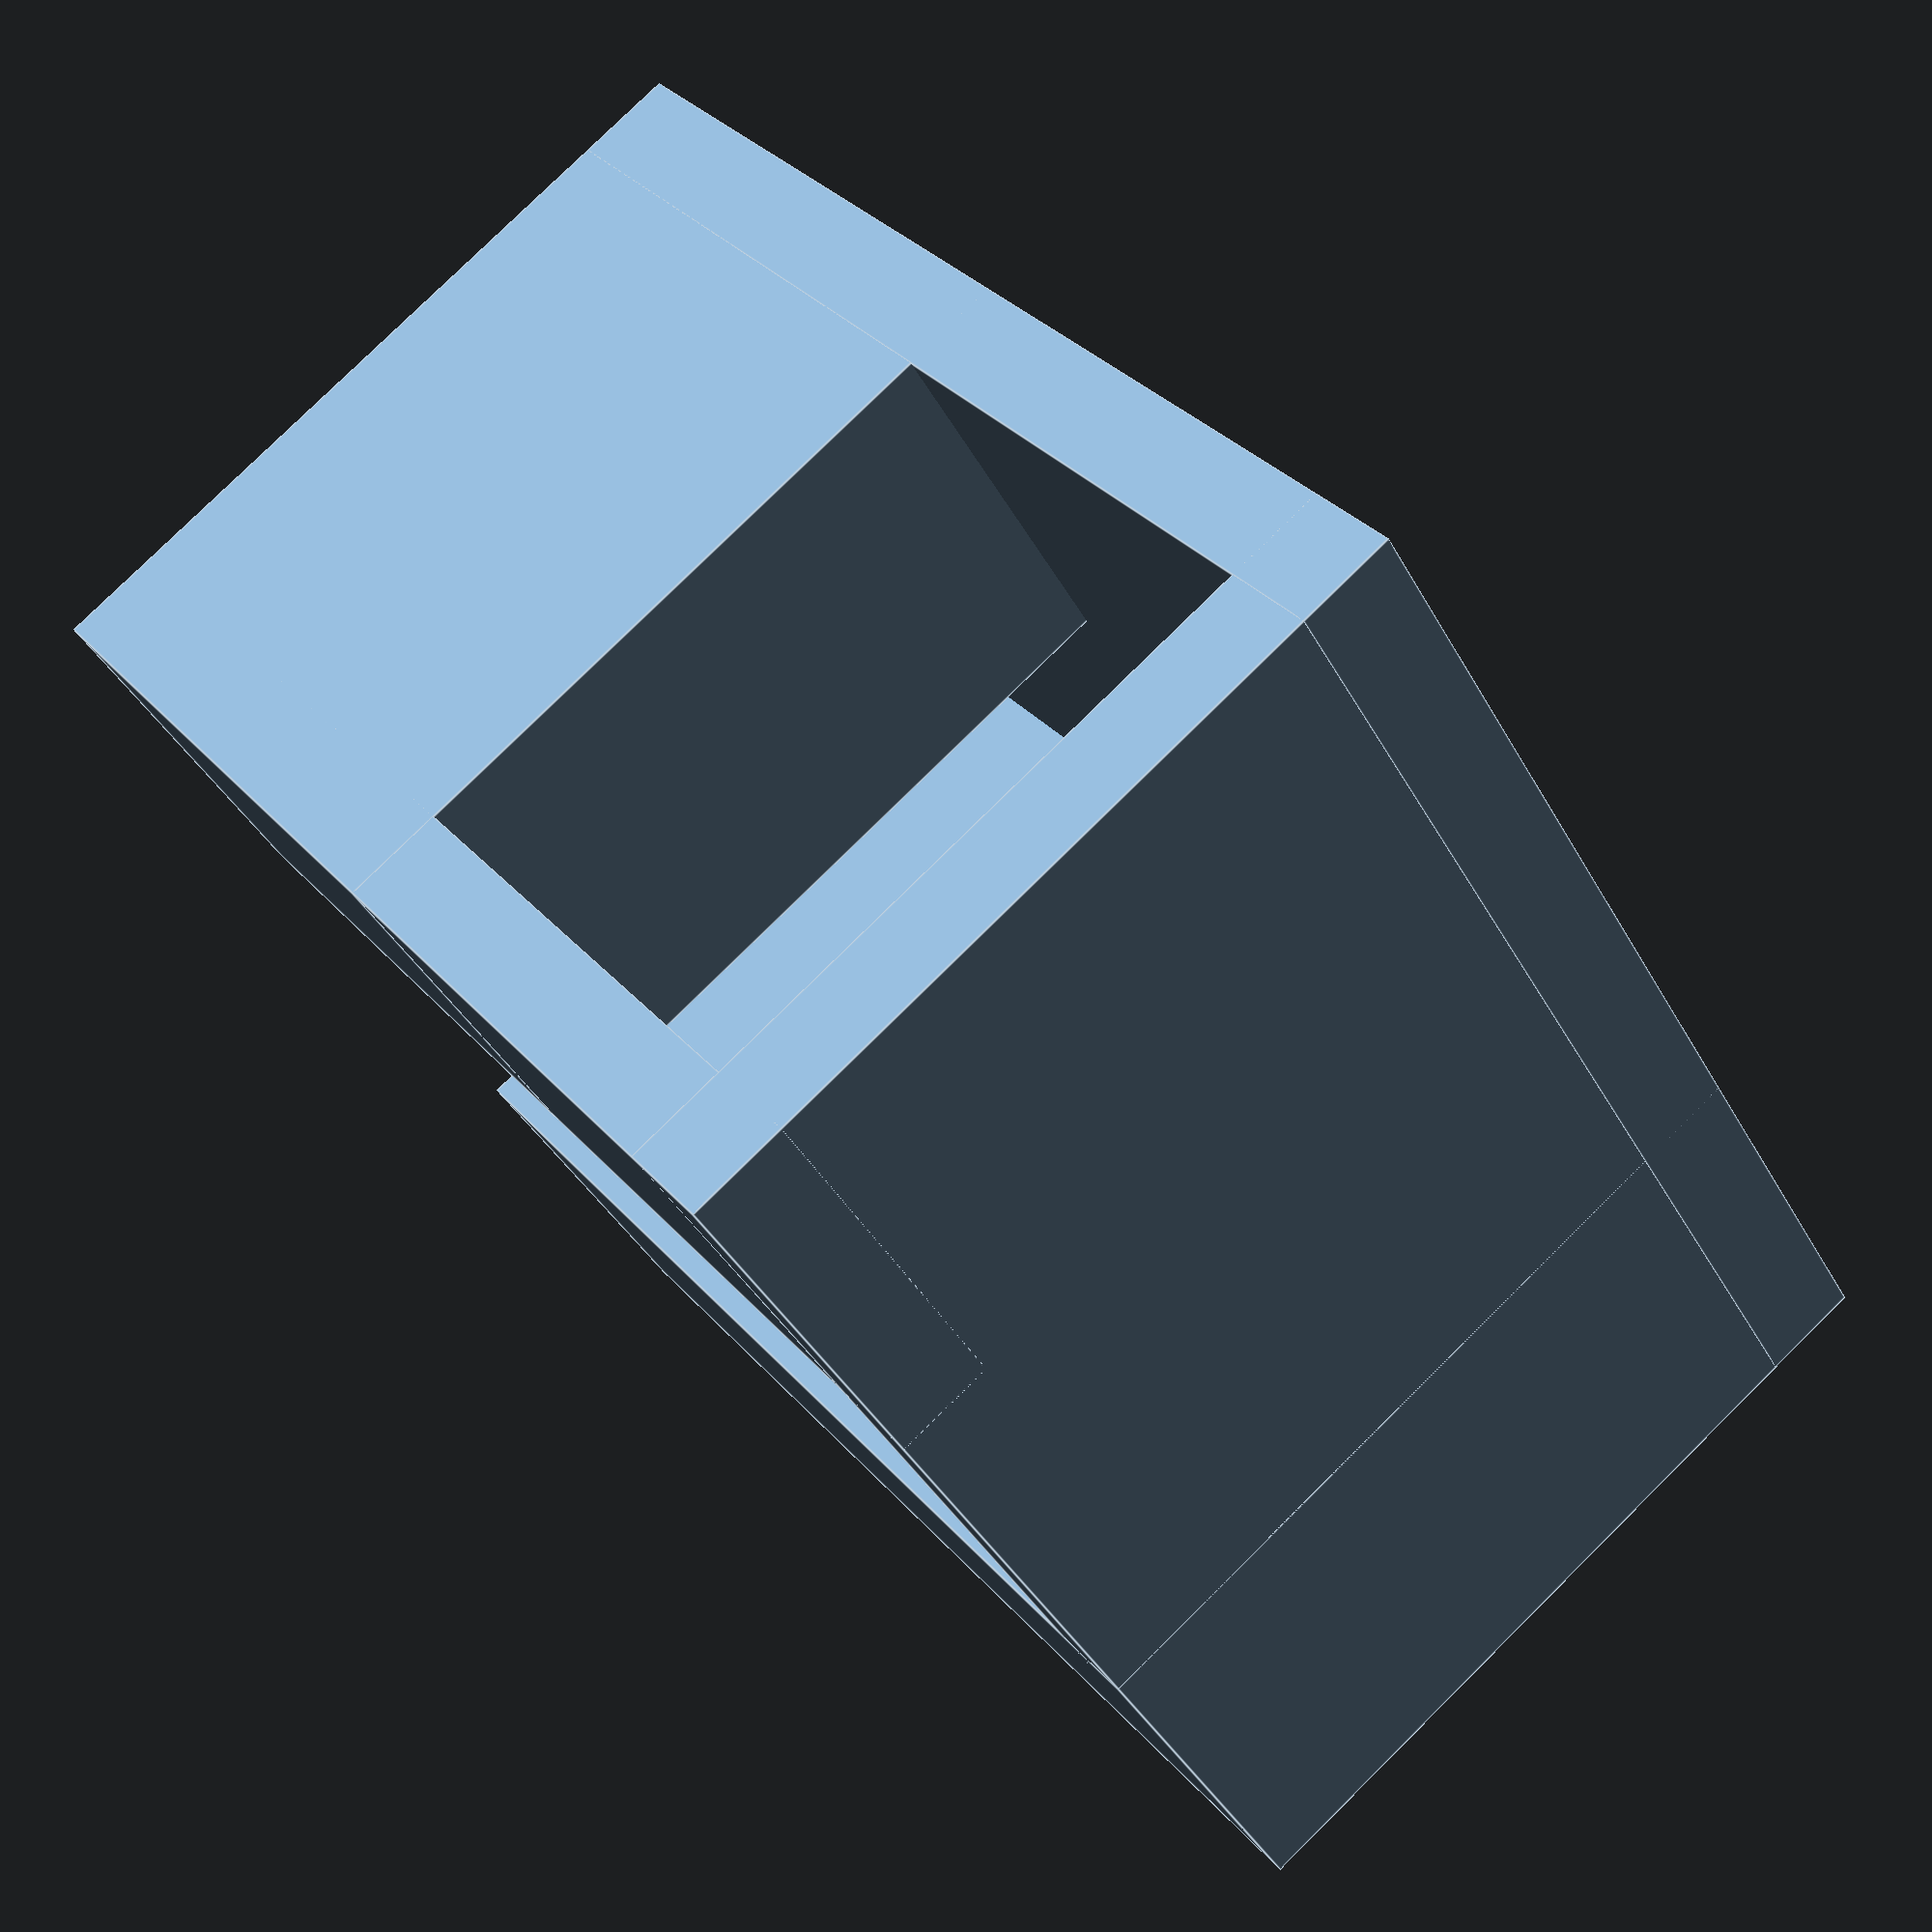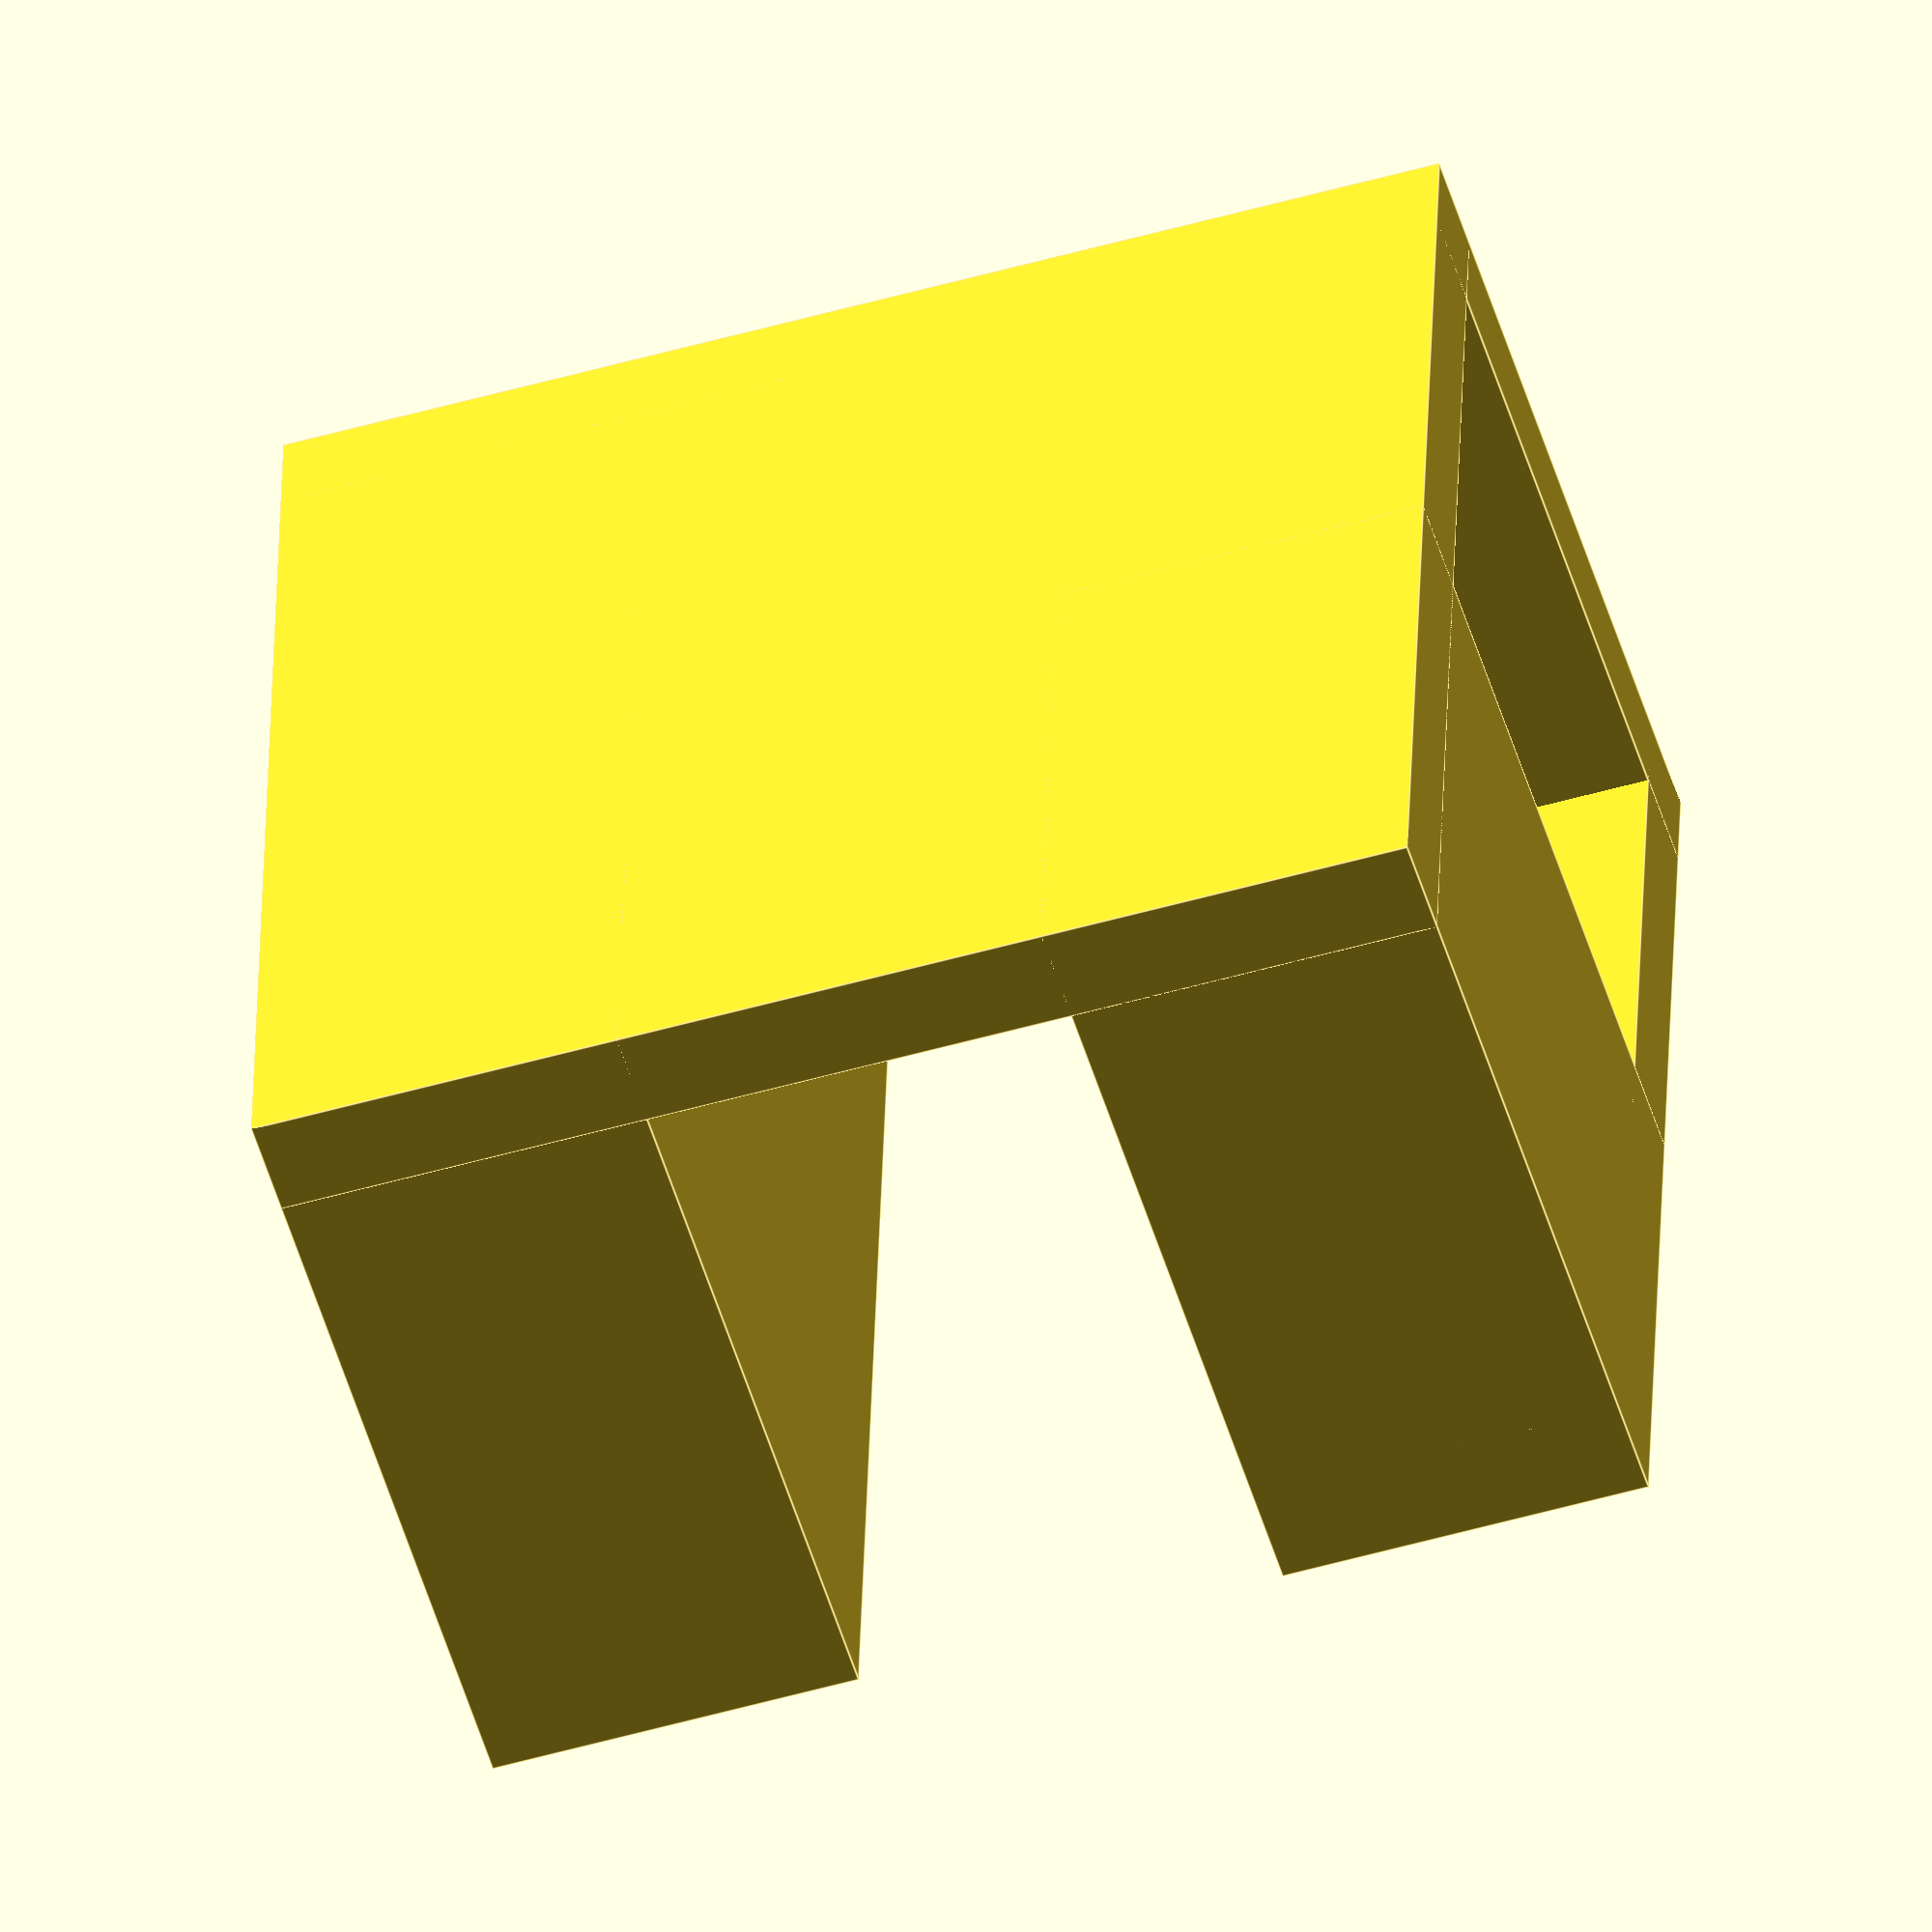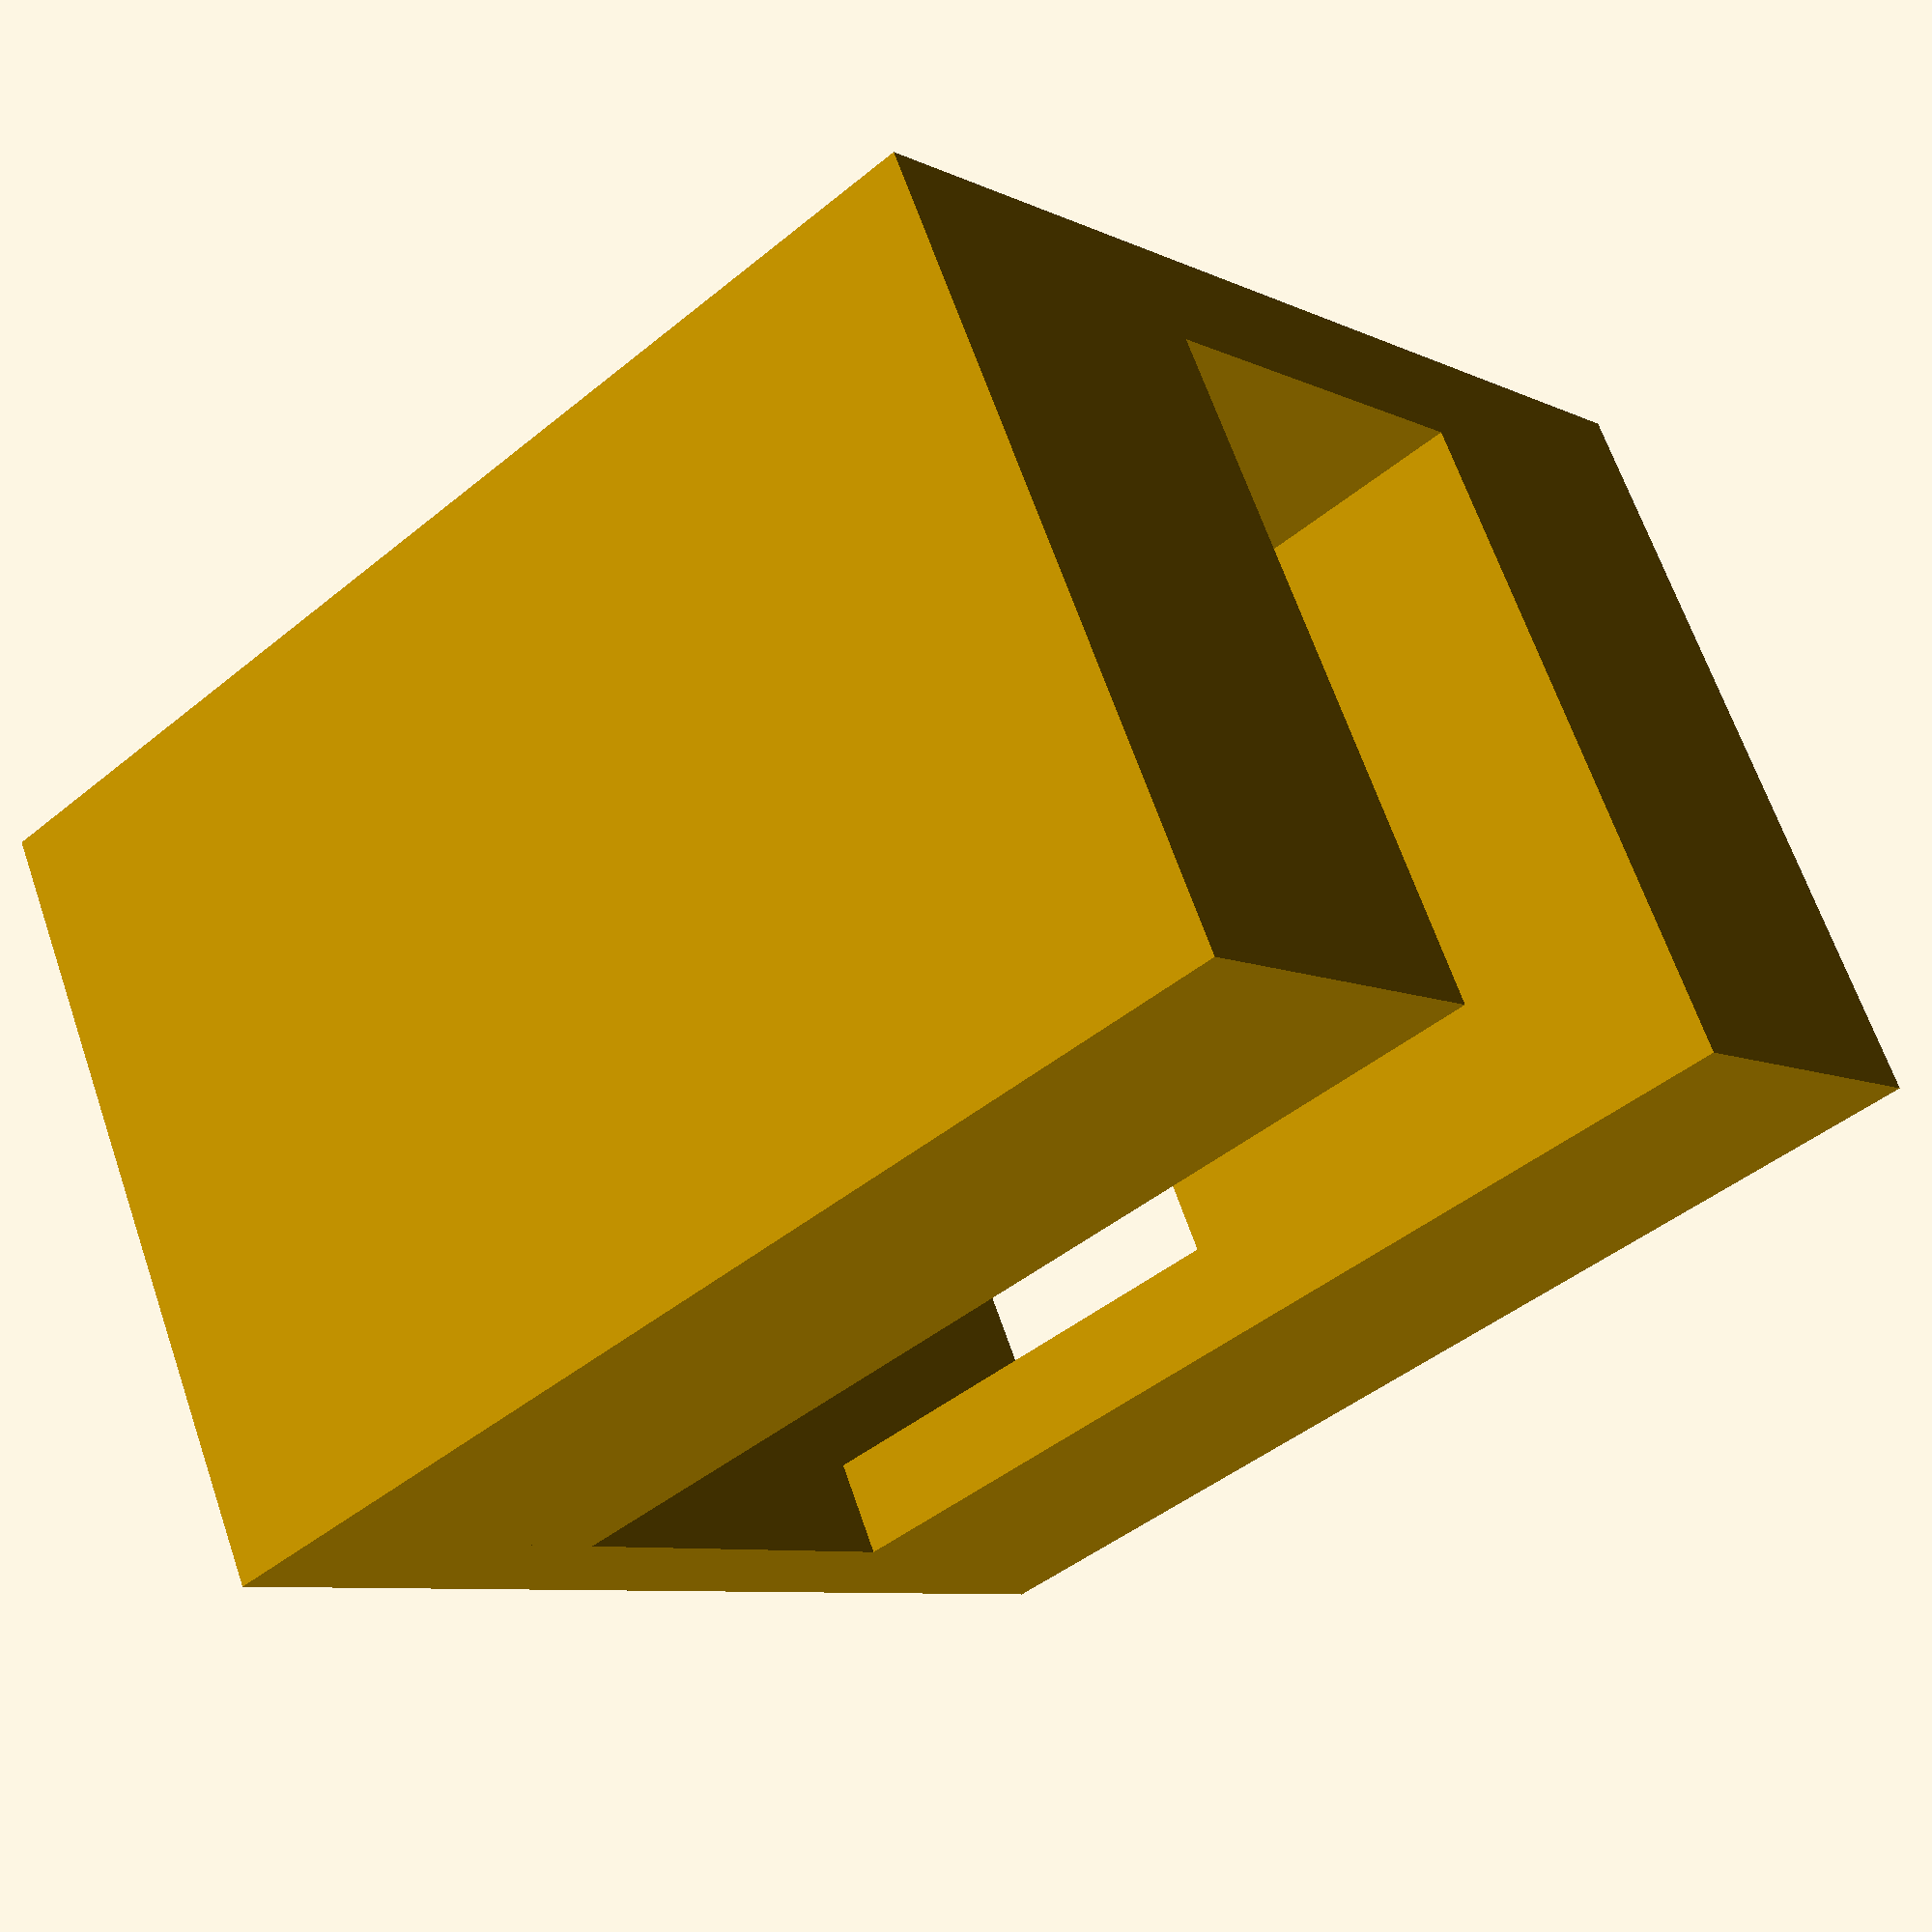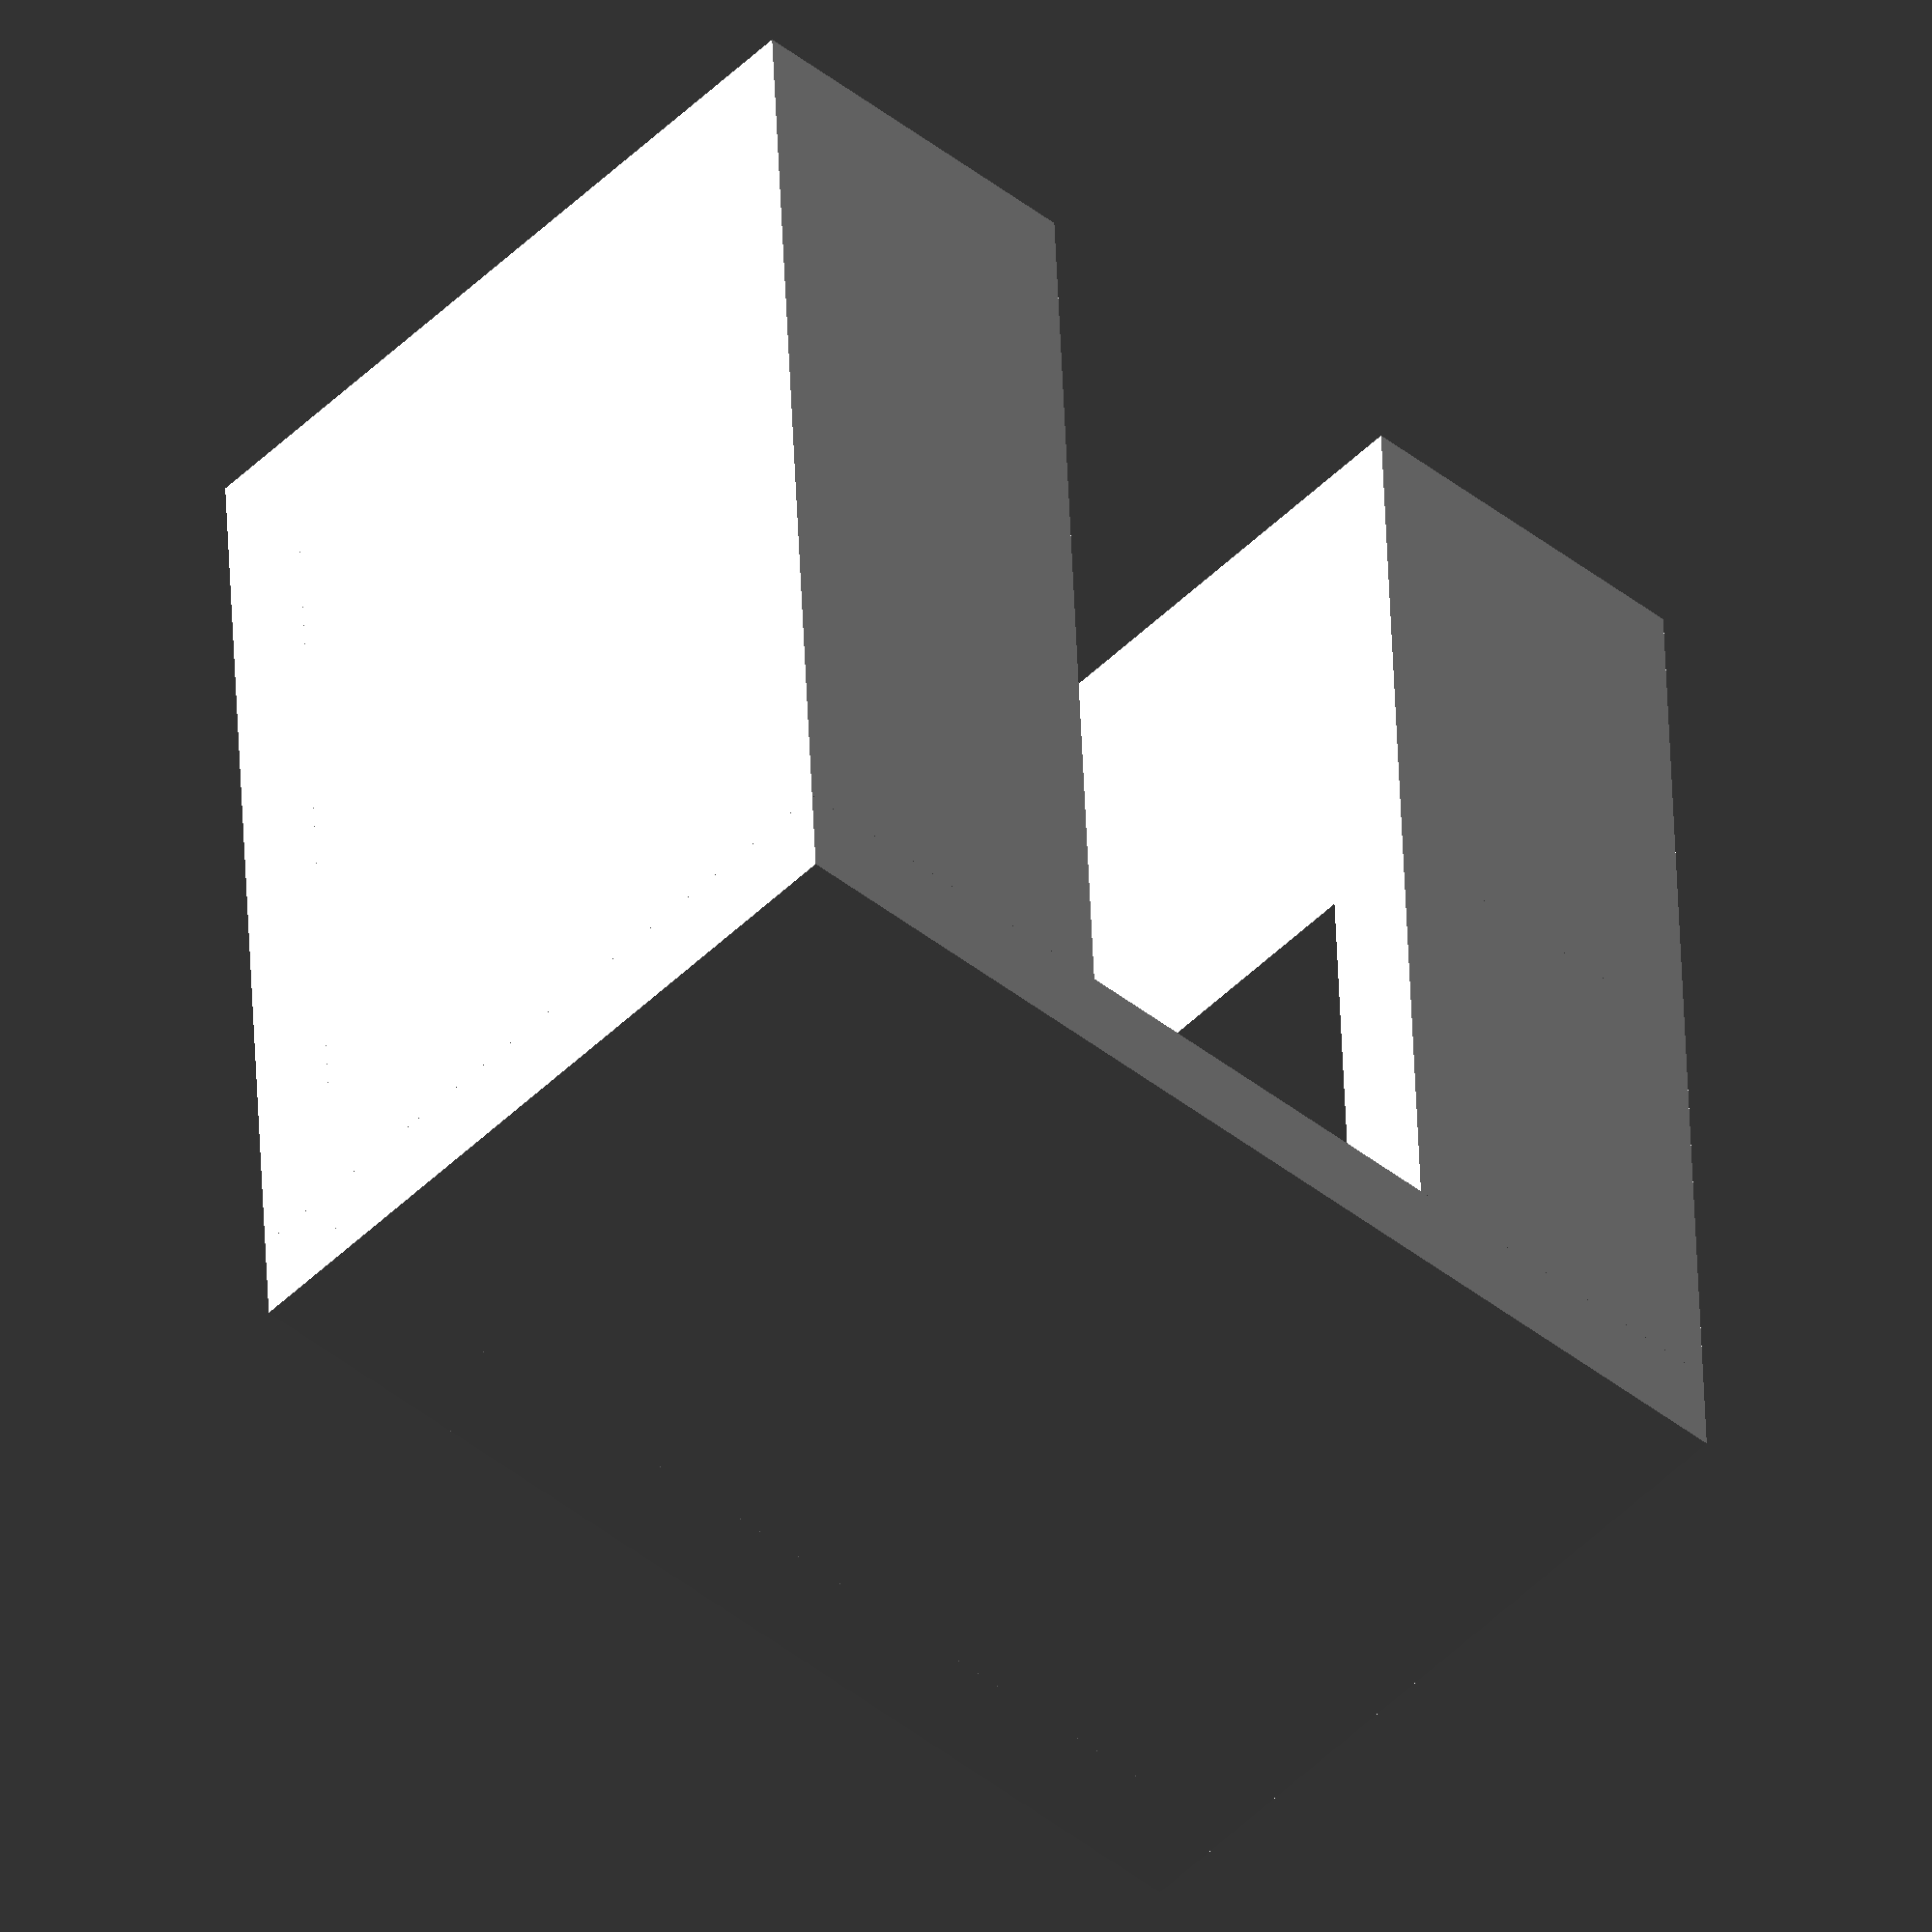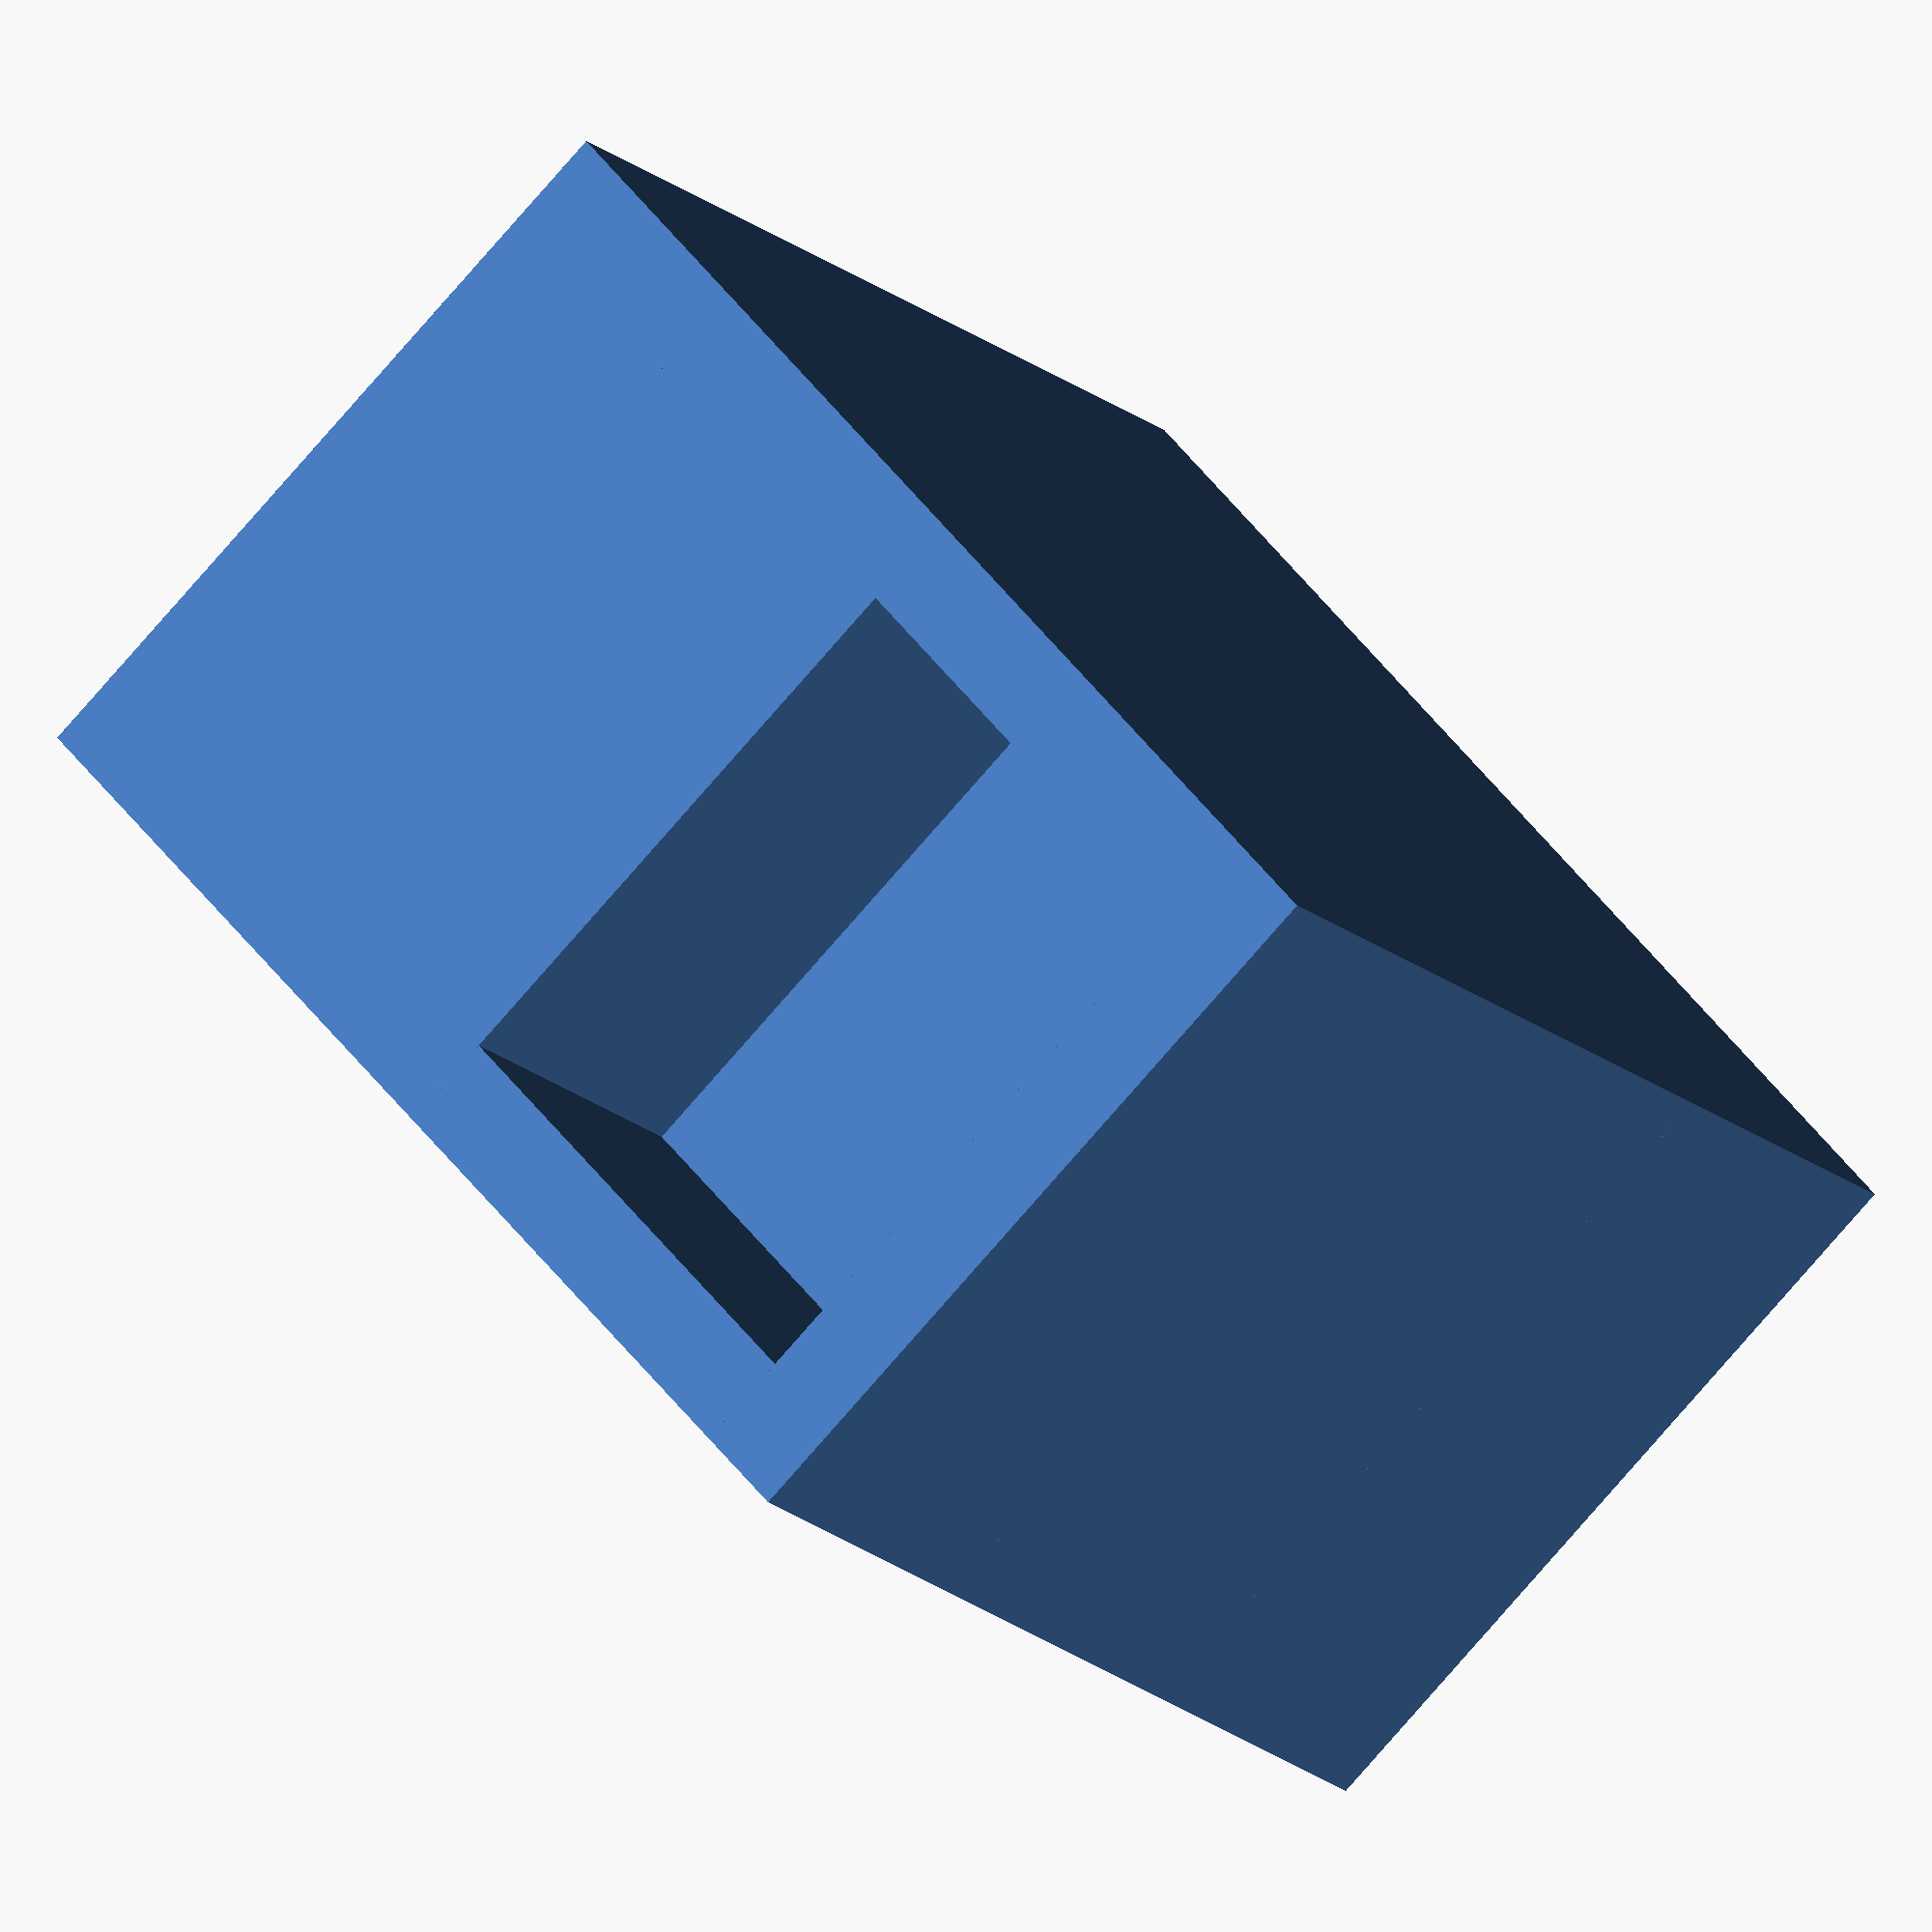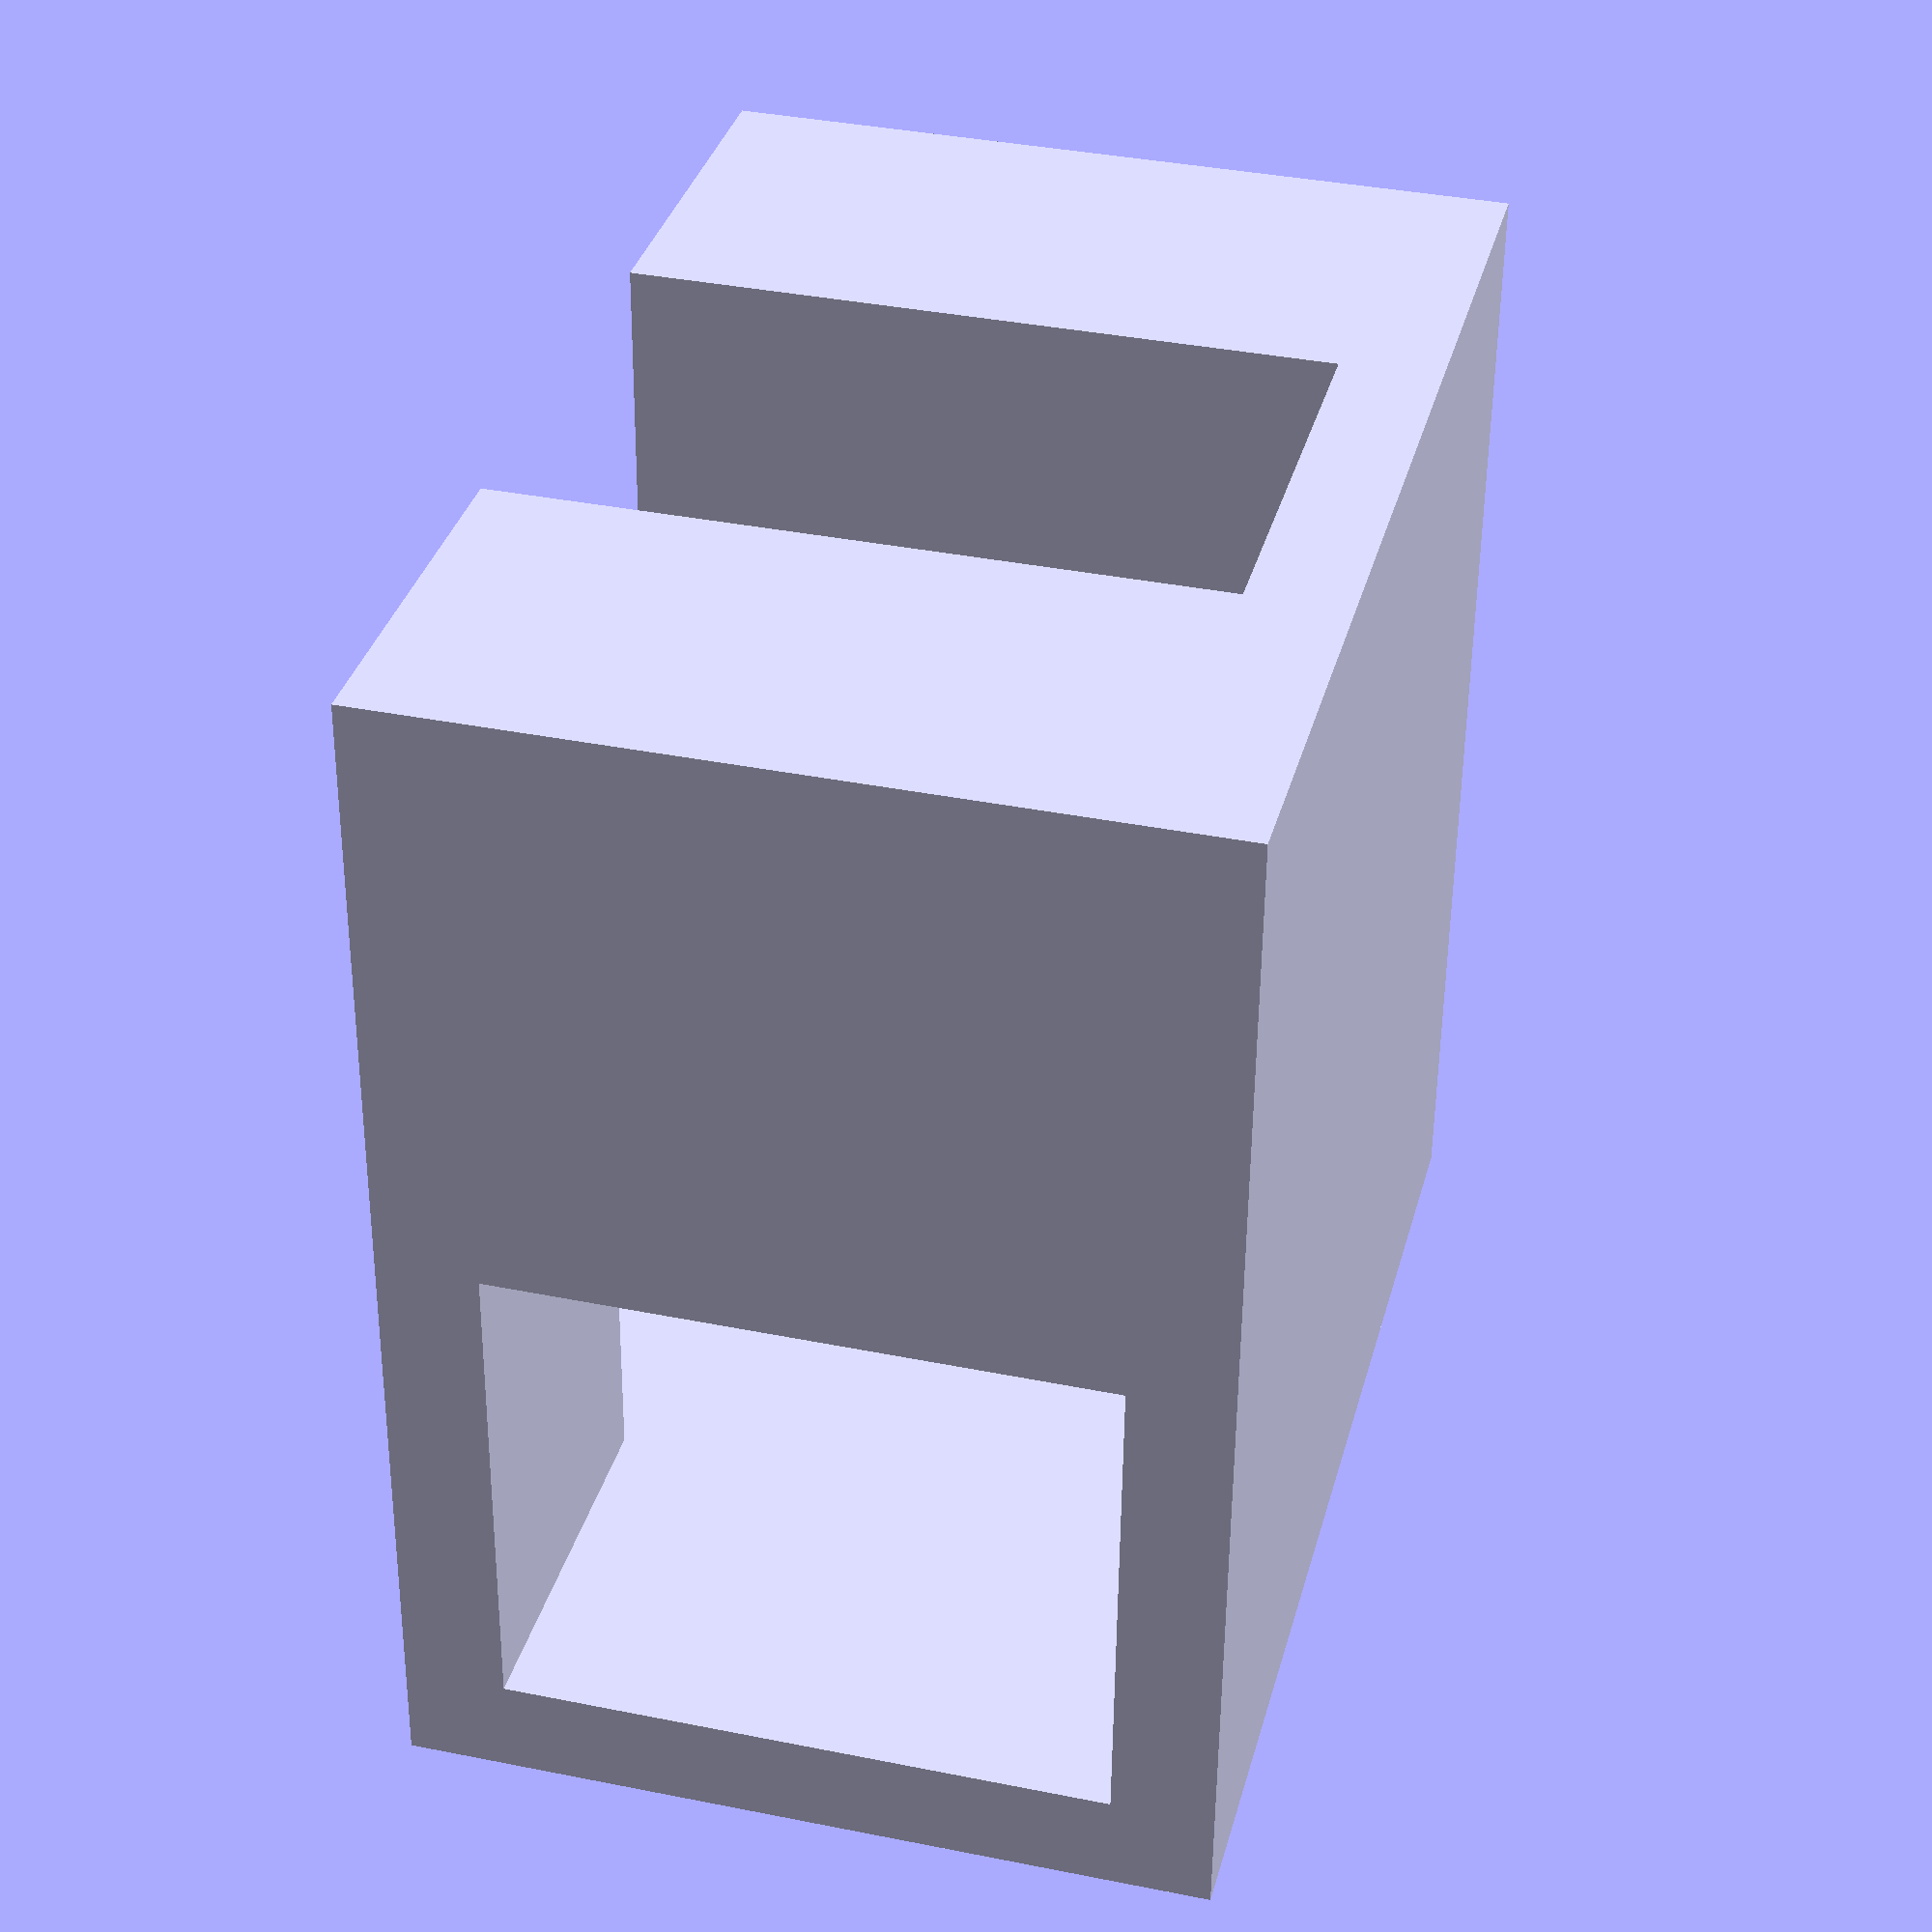
<openscad>
translate([0,60-19,0]) cube([60,19,40]);
cube([60,19,5]);
cube([30,19,40]);
translate([60-5,0,0]) cube([5,60,40]);
translate([0,0,40-5]) cube([60,60,5]);
</openscad>
<views>
elev=279.6 azim=218.8 roll=225.4 proj=p view=edges
elev=236.1 azim=91.6 roll=162.6 proj=o view=edges
elev=293.2 azim=40.1 roll=160.9 proj=p view=wireframe
elev=49.0 azim=92.8 roll=137.4 proj=o view=wireframe
elev=257.7 azim=219.1 roll=220.9 proj=o view=solid
elev=322.8 azim=92.2 roll=284.5 proj=p view=solid
</views>
